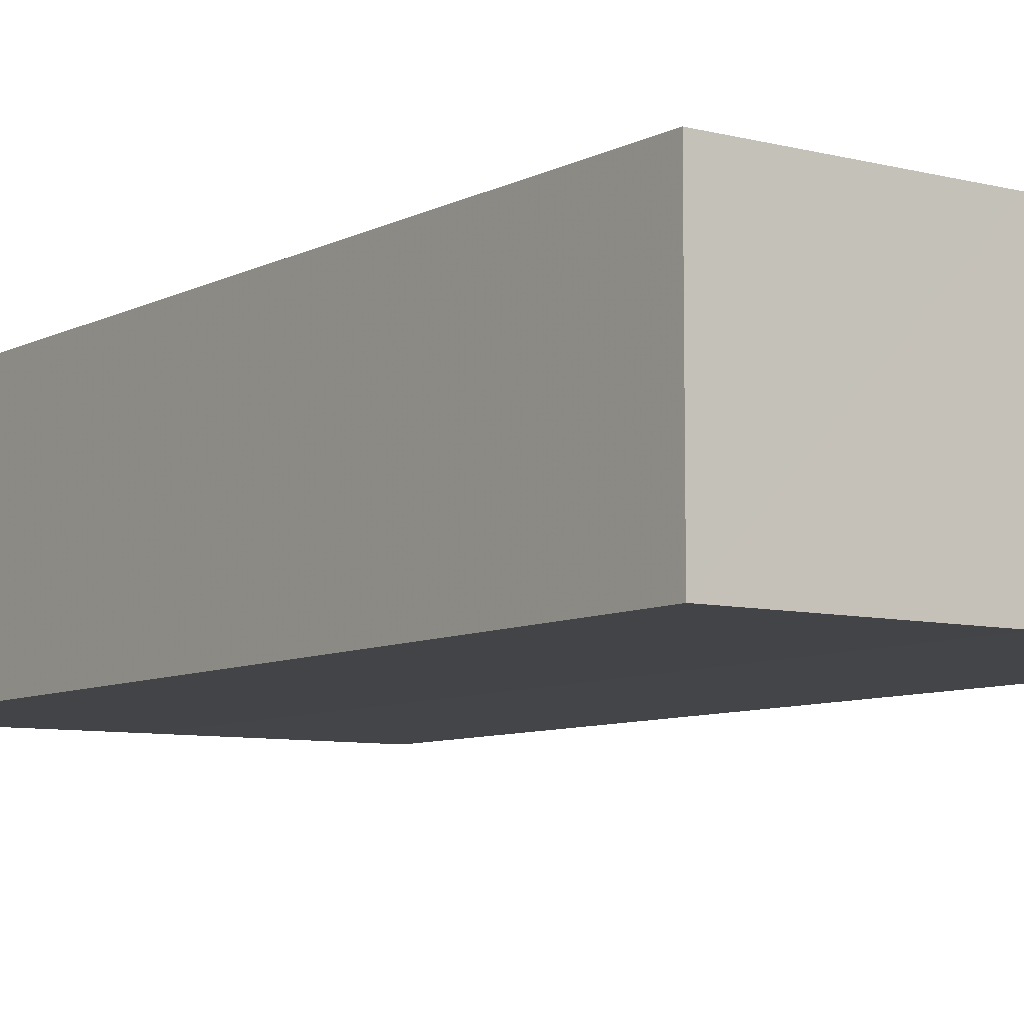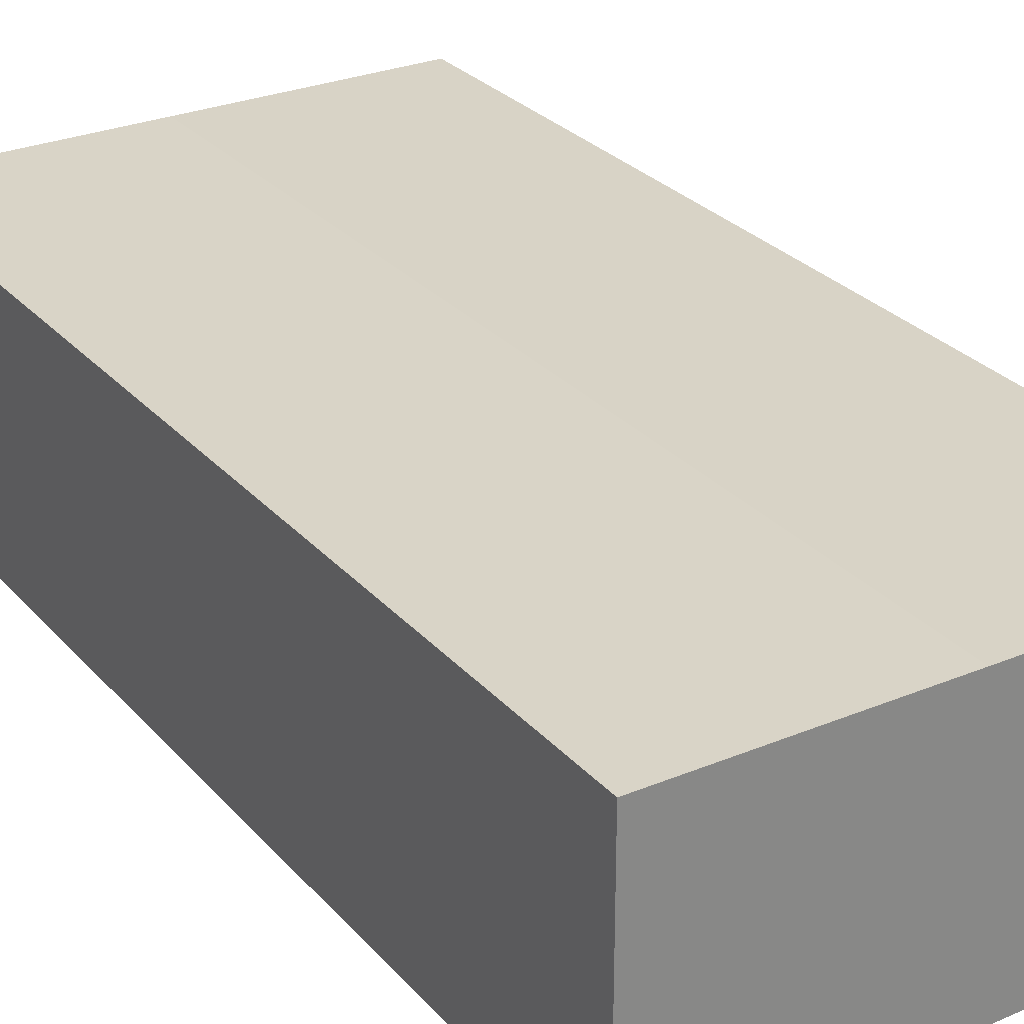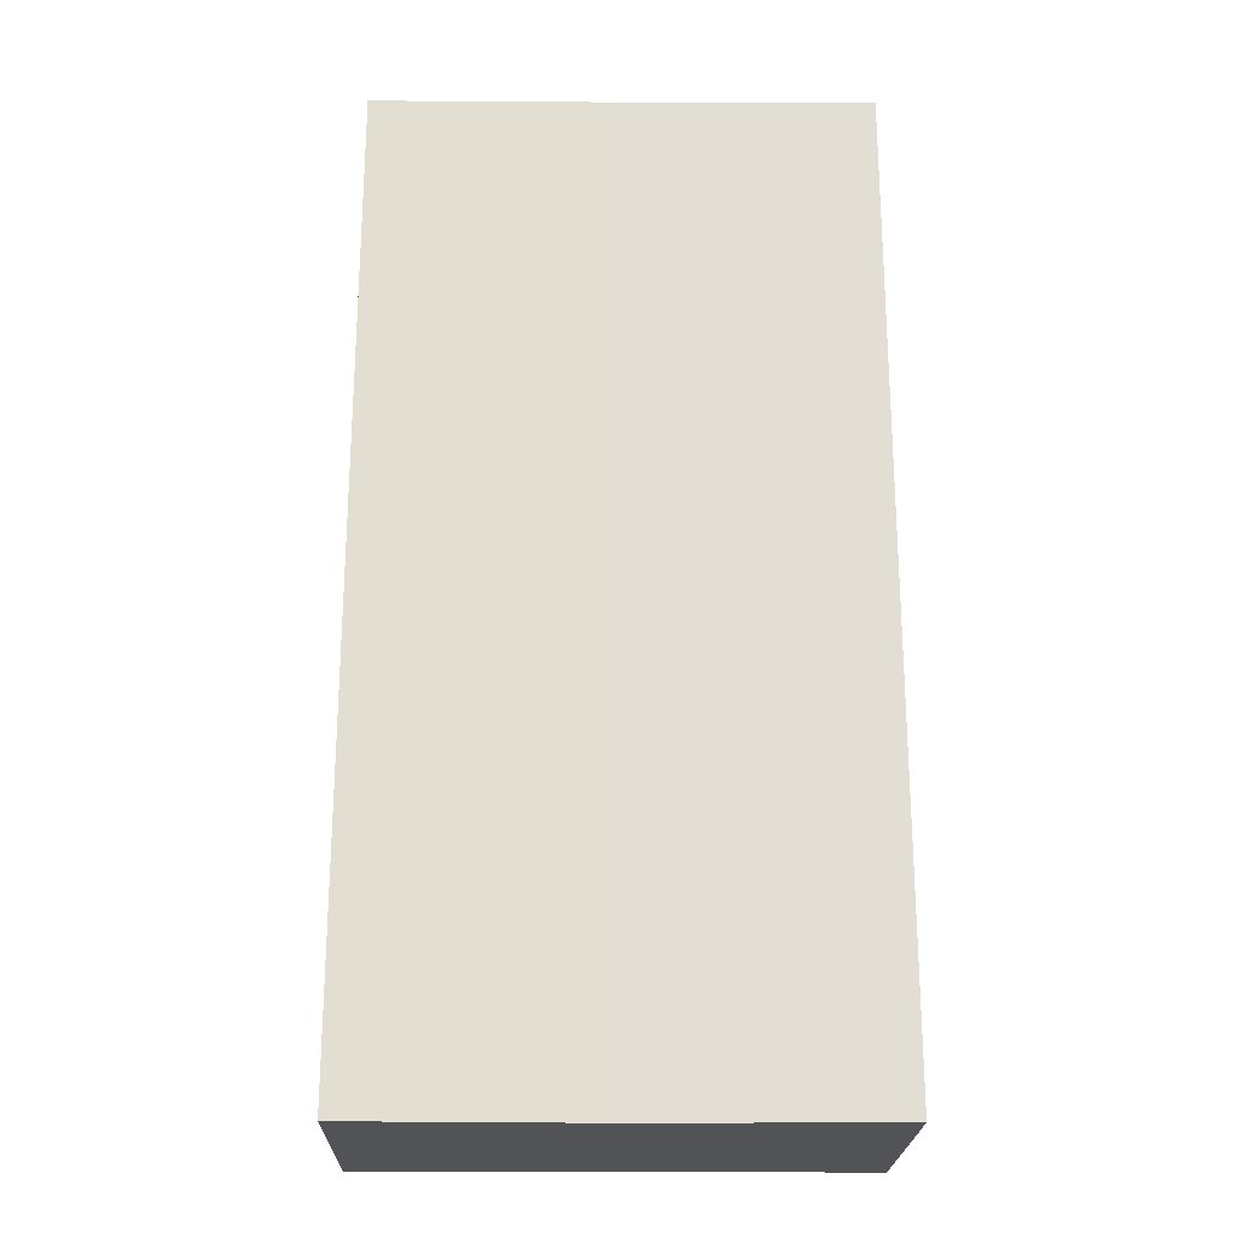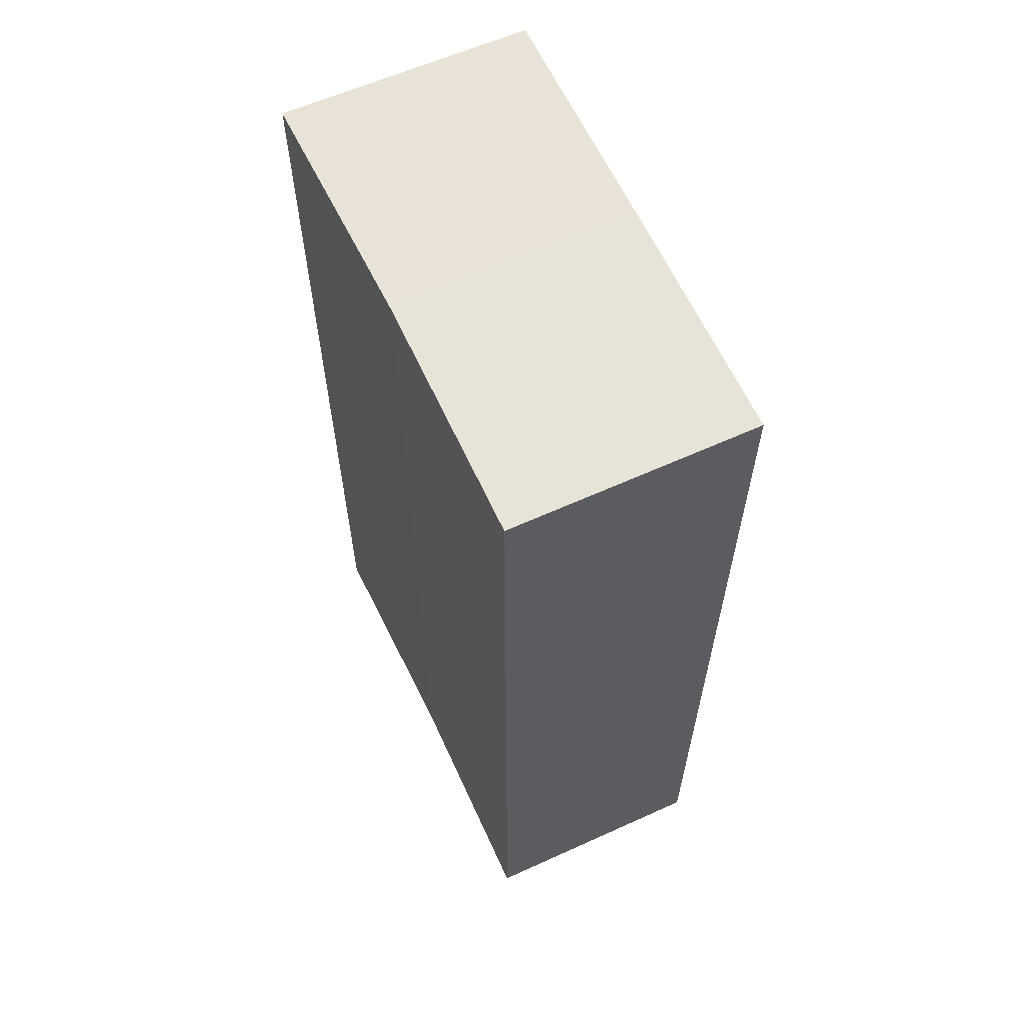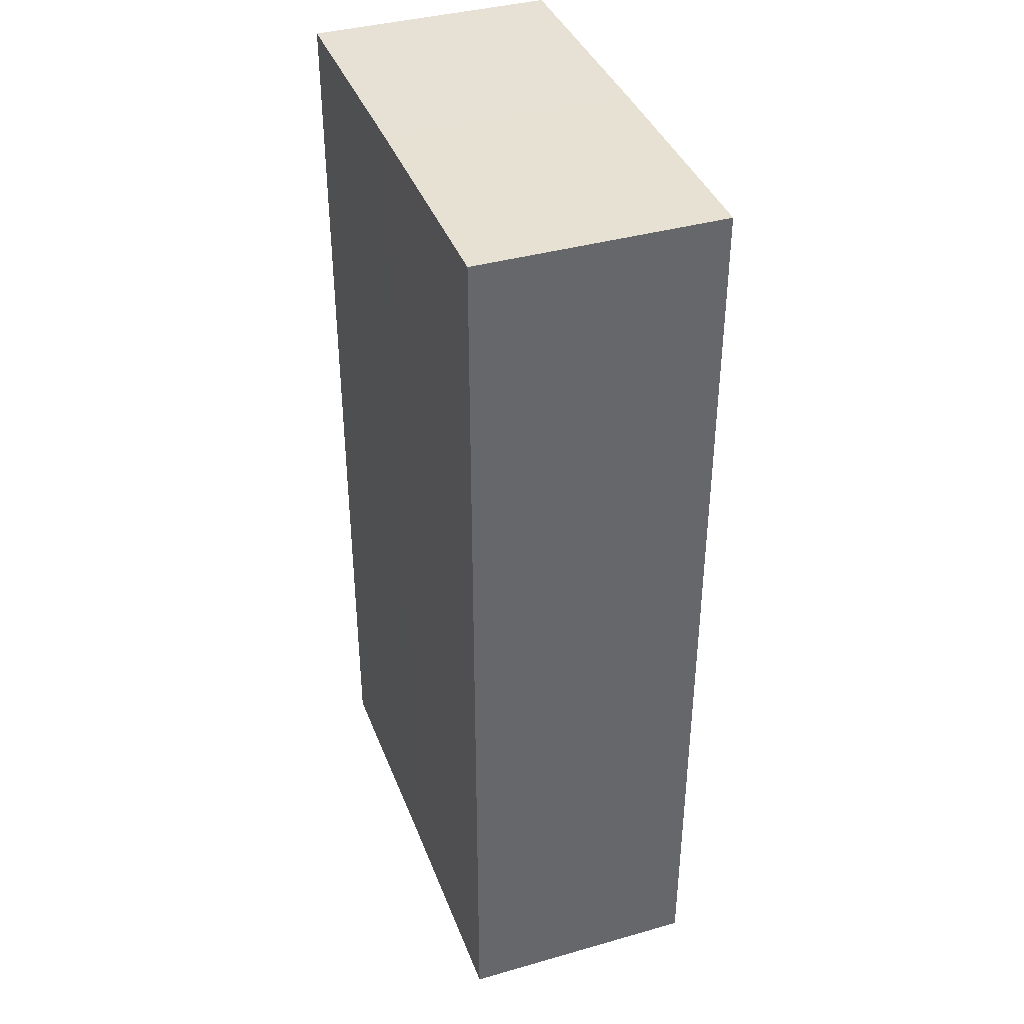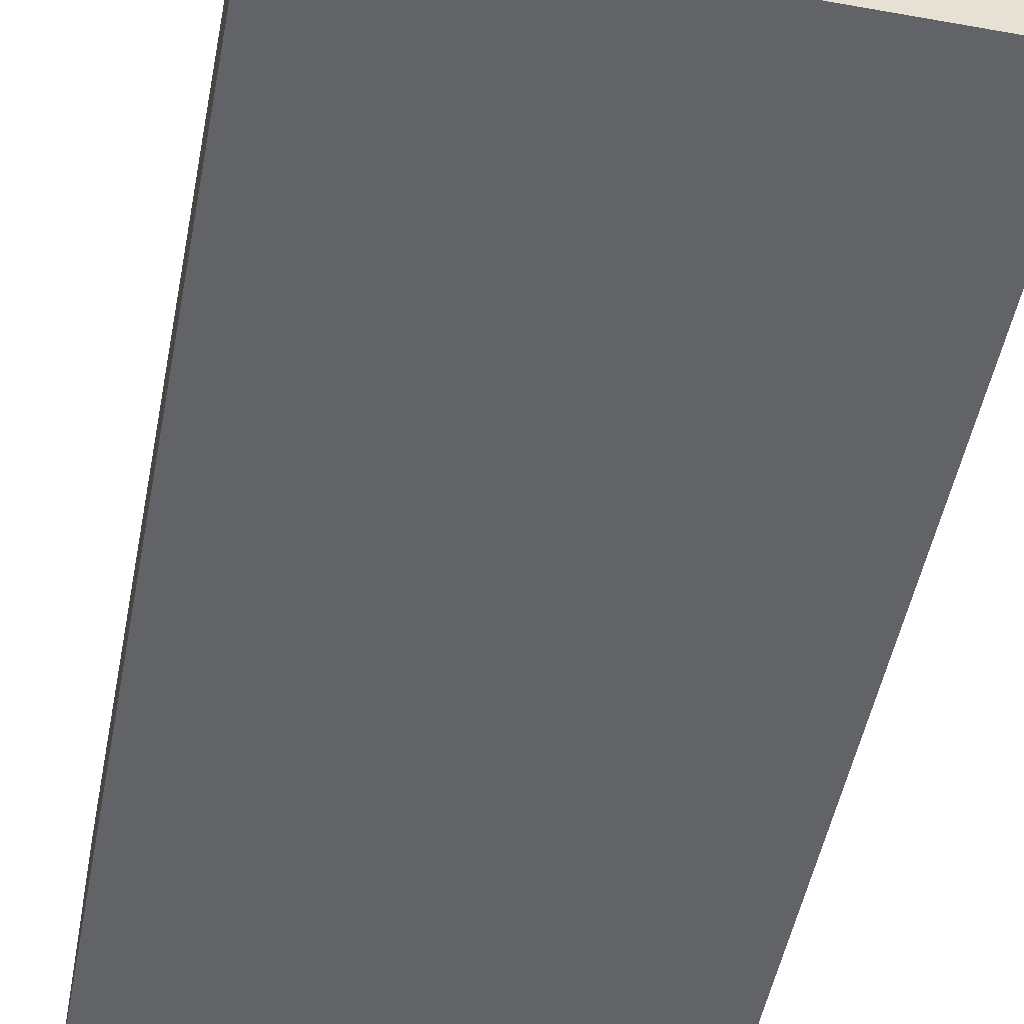
<metadata>
{"format":"obj","ext":"obj","renderer":"f3d","projection":"perspective","resolution":1024,"background":"white","views":[{"elev":-8.2,"azim":144.0,"up":"+Y"},{"elev":28.2,"azim":-32.3,"up":"+Y"},{"elev":-22.5,"azim":-0.4,"up":"+Z"},{"elev":62.3,"azim":-115.1,"up":"+Z"},{"elev":39.0,"azim":-109.9,"up":"+Z"},{"elev":-50.8,"azim":-11.0,"up":"+Y"}]}
</metadata>
<code>
o 4396
v 2209 1883 17.92
v 2209 1883 17.92
v 2209 1883 17.96
v 2209 1883 17.92
v 2209 1883 17.92
v 2209 1883 17.92
v 2209 1883 17.96
v 2209 1883 17.96
v 2209 1883 17.96
v 2209 1883 17.96
v 2209 1883 17.92
v 2209 1883 17.92
v 2209 1883 17.92
v 2209 1883 17.92
v 2209 1883 17.96
v 2209 1883 17.92
v 2209 1883 17.92
v 2209 1883 17.92
v 2209 1883 17.92
v 2209 1883 17.92
v 2209 1883 17.96
v 2209 1883 17.96
v 2209 1883 17.92
v 2209 1883 17.92
v 2209 1883 17.96
v 2209 1883 17.92
v 2209 1883 17.96
v 2209 1883 17.96
v 2209 1883 17.96
v 2209 1883 17.96
v 2209 1883 17.92
v 2209 1883 17.92
v 2209 1883 17.92
v 2209 1883 17.96
v 2209 1883 17.96
v 2209 1883 17.96
v 2209 1883 17.96
f 1 2 3
f 2 4 5
f 2 6 7
f 8 5 9
f 10 11 8
f 12 13 10
f 13 14 15
f 16 5 17
f 16 17 18
f 19 18 20
f 21 18 22
f 23 24 21
f 3 16 25
f 25 26 27
f 25 28 29
f 30 31 29
f 32 33 30
f 7 34 28
f 7 35 34
f 36 37 35

</code>
